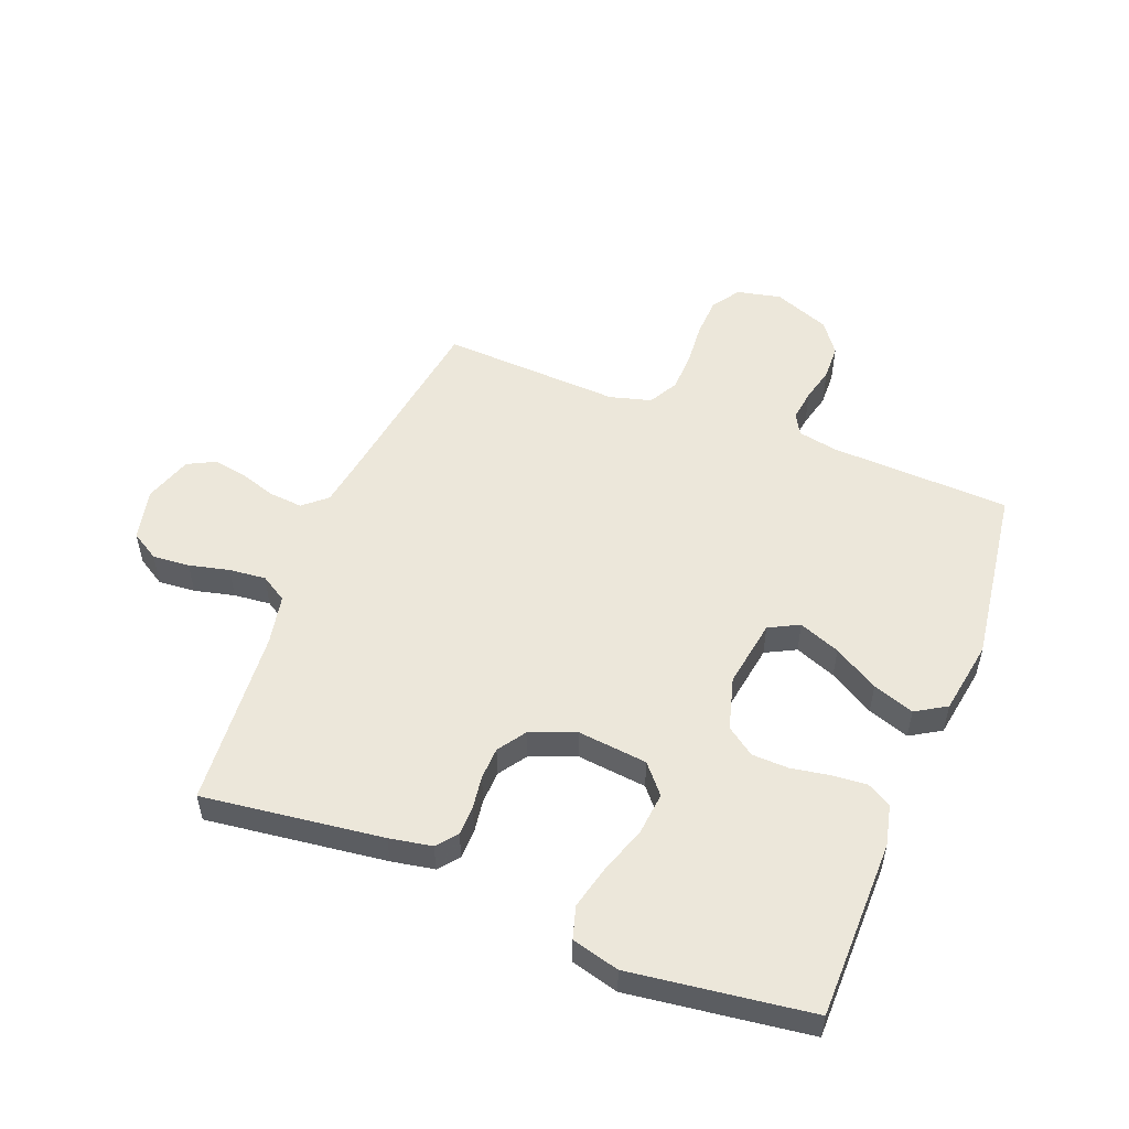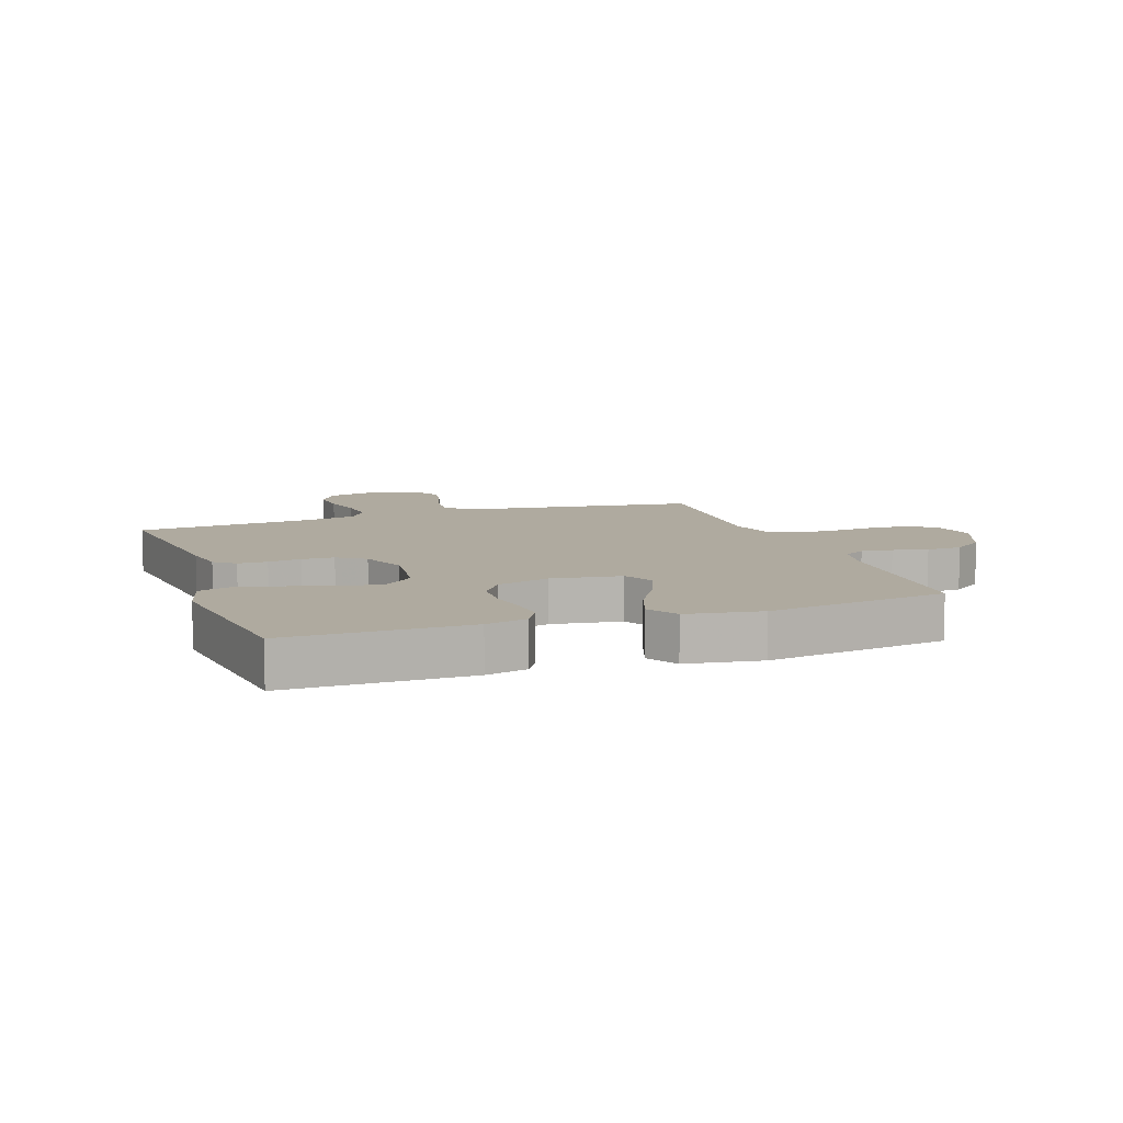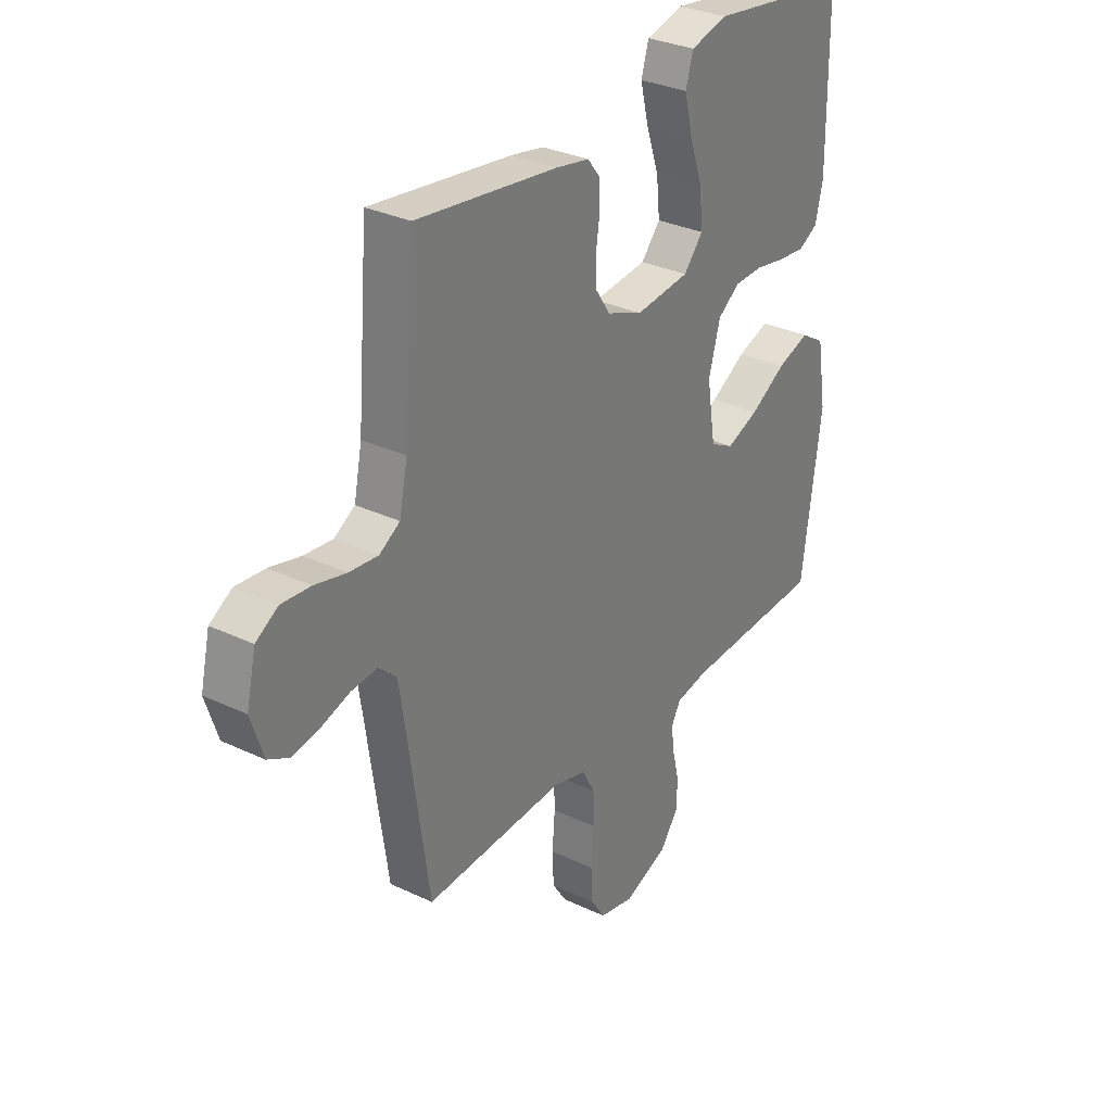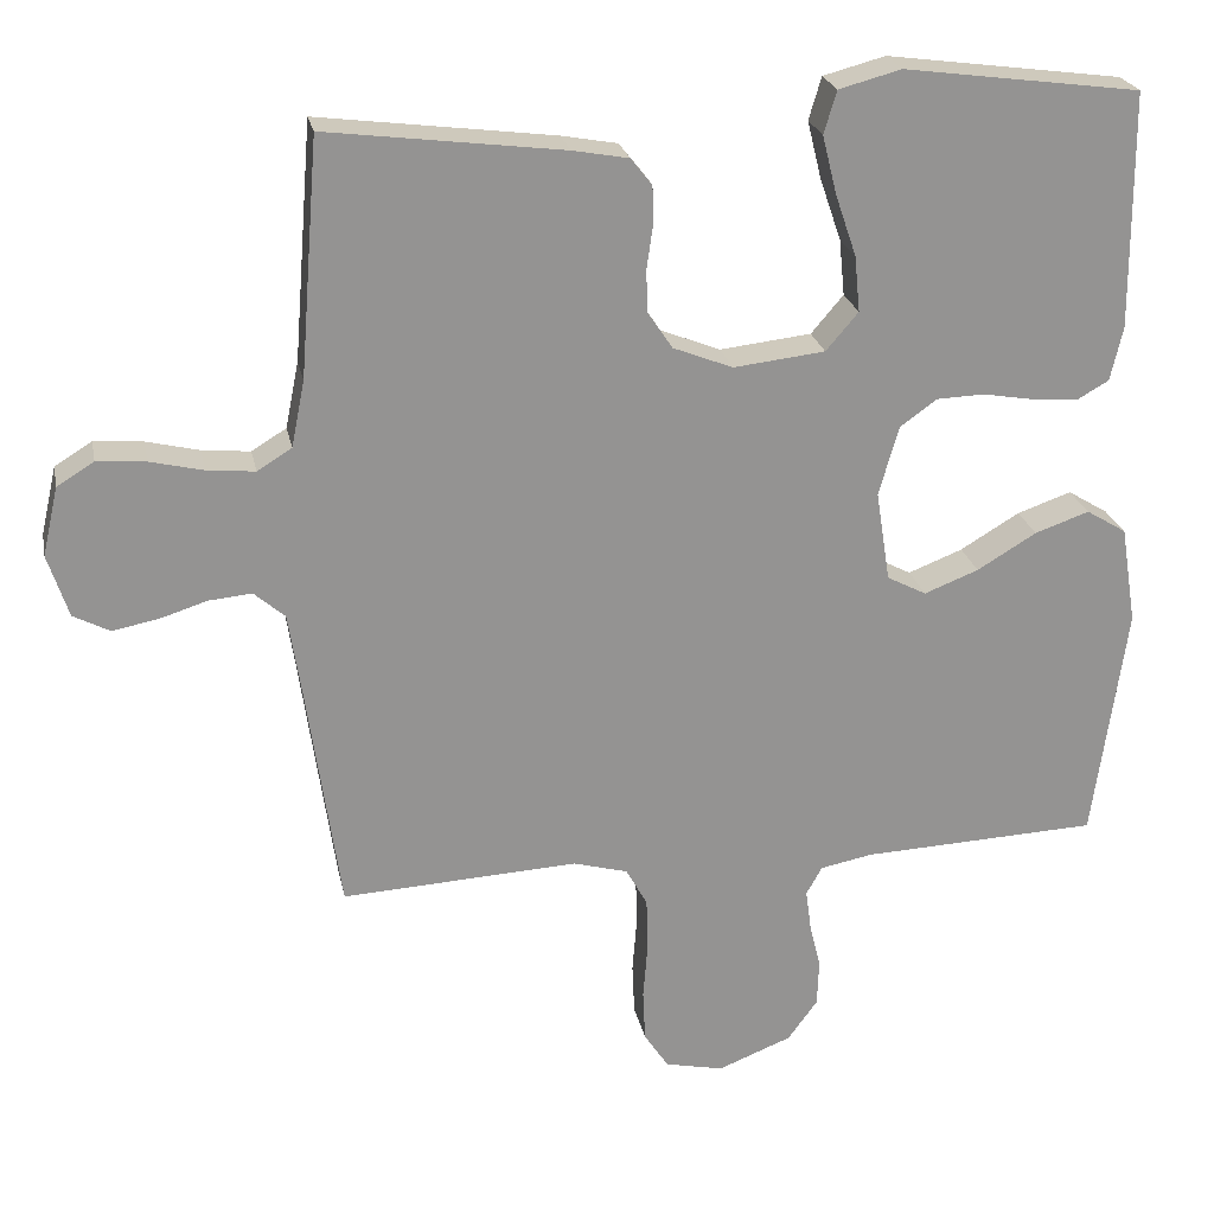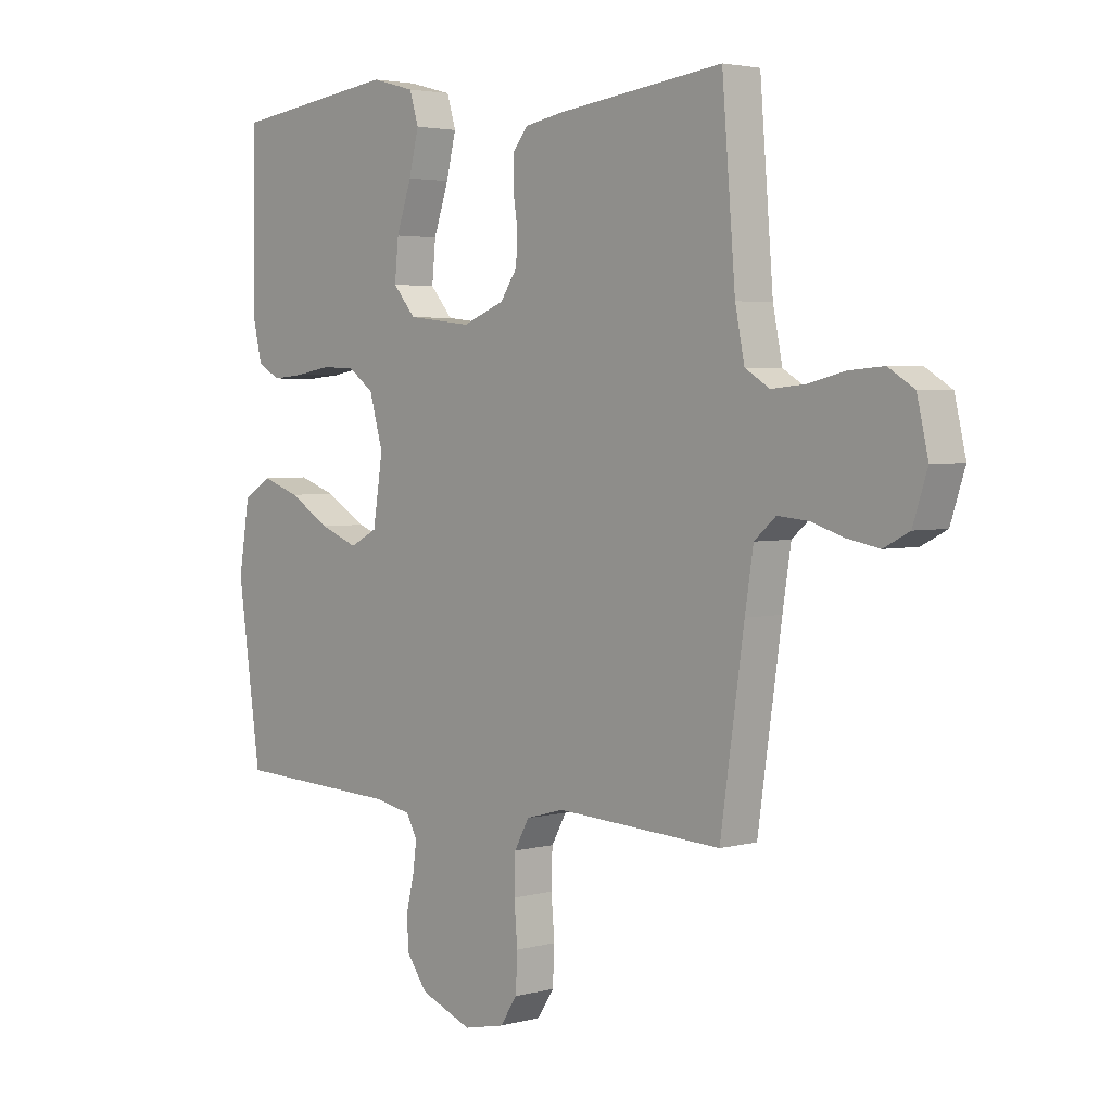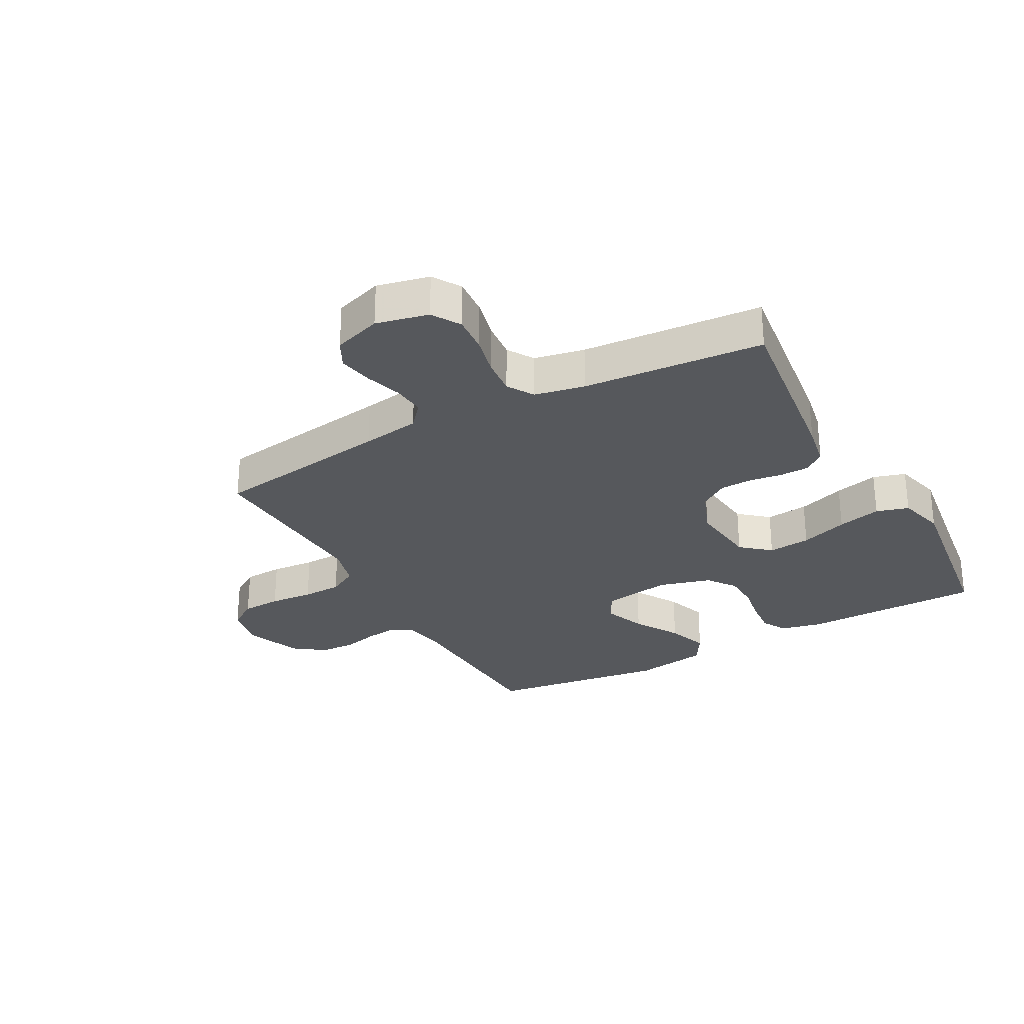
<metadata>
{"format":"obj","ext":"obj","renderer":"f3d","projection":"perspective","resolution":1024,"background":"white","views":[{"elev":52.8,"azim":21.4,"up":"+Y"},{"elev":9.4,"azim":70.6,"up":"+Y"},{"elev":31.0,"azim":-55.8,"up":"+Z"},{"elev":23.5,"azim":-11.3,"up":"+Z"},{"elev":3.3,"azim":-132.4,"up":"+Z"},{"elev":-28.3,"azim":-61.2,"up":"+Y"}]}
</metadata>
<code>
v -0.5 0.07 0.5
v -0.2 0.07 0.462
v -0.129 0.07 0.449
v -0.102 0.07 0.415
v -0.101 0.07 0.366
v -0.109 0.07 0.311
v -0.107 0.07 0.257
v -0.076 0.07 0.211
v 0 0.07 0.181
v 0.116 0.07 0.194
v 0.157 0.07 0.242
v 0.15 0.07 0.313
v 0.123 0.07 0.392
v 0.105 0.07 0.465
v 0.121 0.07 0.519
v 0.2 0.07 0.54
v 0.5 0.07 0.5
v 0.502 0.07 0.2
v 0.486 0.07 0.131
v 0.445 0.07 0.108
v 0.387 0.07 0.113
v 0.323 0.07 0.124
v 0.262 0.07 0.122
v 0.215 0.07 0.088
v 0.19 0.07 0
v 0.208 0.07 -0.115
v 0.258 0.07 -0.141
v 0.327 0.07 -0.114
v 0.402 0.07 -0.069
v 0.471 0.07 -0.045
v 0.522 0.07 -0.076
v 0.542 0.07 -0.2
v 0.5 0.07 -0.5
v 0.2 0.07 -0.513
v 0.133 0.07 -0.526
v 0.113 0.07 -0.562
v 0.12 0.07 -0.614
v 0.134 0.07 -0.672
v 0.132 0.07 -0.731
v 0.094 0.07 -0.783
v 0 0.07 -0.82
v -0.074 0.07 -0.804
v -0.105 0.07 -0.757
v -0.108 0.07 -0.691
v -0.102 0.07 -0.618
v -0.104 0.07 -0.552
v -0.131 0.07 -0.503
v -0.2 0.07 -0.484
v -0.5 0.07 -0.5
v -0.543 0.07 -0.2
v -0.558 0.07 -0.103
v -0.597 0.07 -0.069
v -0.652 0.07 -0.074
v -0.712 0.07 -0.093
v -0.77 0.07 -0.104
v -0.816 0.07 -0.08
v -0.842 0.07 0
v -0.822 0.07 0.087
v -0.775 0.07 0.116
v -0.713 0.07 0.111
v -0.646 0.07 0.095
v -0.585 0.07 0.089
v -0.541 0.07 0.116
v -0.524 0.07 0.2
v -0.5 0 0.5
v -0.2 0 0.462
v -0.129 0 0.449
v -0.102 0 0.415
v -0.101 0 0.366
v -0.109 0 0.311
v -0.107 0 0.257
v -0.076 0 0.211
v 0 0 0.181
v 0.116 0 0.194
v 0.157 0 0.242
v 0.15 0 0.313
v 0.123 0 0.392
v 0.105 0 0.465
v 0.121 0 0.519
v 0.2 0 0.54
v 0.5 0 0.5
v 0.502 0 0.2
v 0.486 0 0.131
v 0.445 0 0.108
v 0.387 0 0.113
v 0.323 0 0.124
v 0.262 0 0.122
v 0.215 0 0.088
v 0.19 0 0
v 0.208 0 -0.115
v 0.258 0 -0.141
v 0.327 0 -0.114
v 0.402 0 -0.069
v 0.471 0 -0.045
v 0.522 0 -0.076
v 0.542 0 -0.2
v 0.5 0 -0.5
v 0.2 0 -0.513
v 0.133 0 -0.526
v 0.113 0 -0.562
v 0.12 0 -0.614
v 0.134 0 -0.672
v 0.132 0 -0.731
v 0.094 0 -0.783
v 0 0 -0.82
v -0.074 0 -0.804
v -0.105 0 -0.757
v -0.108 0 -0.691
v -0.102 0 -0.618
v -0.104 0 -0.552
v -0.131 0 -0.503
v -0.2 0 -0.484
v -0.5 0 -0.5
v -0.543 0 -0.2
v -0.558 0 -0.103
v -0.597 0 -0.069
v -0.652 0 -0.074
v -0.712 0 -0.093
v -0.77 0 -0.104
v -0.816 0 -0.08
v -0.842 0 0
v -0.822 0 0.087
v -0.775 0 0.116
v -0.713 0 0.111
v -0.646 0 0.095
v -0.585 0 0.089
v -0.541 0 0.116
v -0.524 0 0.2
f 59 60 61
f 58 59 61
f 57 58 61
f 56 57 61
f 55 56 61
f 54 55 61
f 53 54 61
f 52 53 61 62
f 51 52 62 63
f 48 49 50
f 51 63 64
f 50 51 64
f 48 50 64
f 47 48 64
f 43 44 45
f 42 43 45
f 41 42 45
f 40 41 45
f 39 40 45
f 38 39 45
f 37 38 45
f 36 37 45 46
f 35 36 46 47
f 32 33 34
f 31 32 34
f 30 31 34
f 29 30 34
f 28 29 34
f 34 35 47
f 28 34 47
f 27 28 47
f 20 21 22
f 19 20 22
f 18 19 22
f 17 18 22
f 16 17 22
f 15 16 22
f 14 15 22
f 13 14 22
f 12 13 22
f 11 12 22 23
f 10 11 23 24
f 4 5 6
f 3 4 6
f 2 3 6
f 1 2 6
f 64 1 6
f 64 6 7
f 26 27 47 64
f 25 26 64
f 9 10 24 25
f 8 9 25 64
f 7 8 64
f 125 124 123
f 125 123 122
f 125 122 121
f 125 121 120
f 125 120 119
f 125 119 118
f 125 118 117
f 126 125 117 116
f 127 126 116 115
f 114 113 112
f 128 127 115
f 128 115 114
f 128 114 112
f 128 112 111
f 109 108 107
f 109 107 106
f 109 106 105
f 109 105 104
f 109 104 103
f 109 103 102
f 109 102 101
f 110 109 101 100
f 111 110 100 99
f 98 97 96
f 98 96 95
f 98 95 94
f 98 94 93
f 98 93 92
f 111 99 98
f 111 98 92
f 111 92 91
f 86 85 84
f 86 84 83
f 86 83 82
f 86 82 81
f 86 81 80
f 86 80 79
f 86 79 78
f 86 78 77
f 86 77 76
f 87 86 76 75
f 88 87 75 74
f 70 69 68
f 70 68 67
f 70 67 66
f 70 66 65
f 70 65 128
f 71 70 128
f 128 111 91 90
f 128 90 89
f 89 88 74 73
f 128 89 73 72
f 128 72 71
f 1 65 66 2
f 2 66 67 3
f 3 67 68 4
f 4 68 69 5
f 5 69 70 6
f 6 70 71 7
f 7 71 72 8
f 8 72 73 9
f 9 73 74 10
f 10 74 75 11
f 11 75 76 12
f 12 76 77 13
f 13 77 78 14
f 14 78 79 15
f 15 79 80 16
f 16 80 81 17
f 17 81 82 18
f 18 82 83 19
f 19 83 84 20
f 20 84 85 21
f 21 85 86 22
f 22 86 87 23
f 23 87 88 24
f 24 88 89 25
f 25 89 90 26
f 26 90 91 27
f 27 91 92 28
f 28 92 93 29
f 29 93 94 30
f 30 94 95 31
f 31 95 96 32
f 32 96 97 33
f 33 97 98 34
f 34 98 99 35
f 35 99 100 36
f 36 100 101 37
f 37 101 102 38
f 38 102 103 39
f 39 103 104 40
f 40 104 105 41
f 41 105 106 42
f 42 106 107 43
f 43 107 108 44
f 44 108 109 45
f 45 109 110 46
f 46 110 111 47
f 47 111 112 48
f 48 112 113 49
f 49 113 114 50
f 50 114 115 51
f 51 115 116 52
f 52 116 117 53
f 53 117 118 54
f 54 118 119 55
f 55 119 120 56
f 56 120 121 57
f 57 121 122 58
f 58 122 123 59
f 59 123 124 60
f 60 124 125 61
f 61 125 126 62
f 62 126 127 63
f 63 127 128 64
f 64 128 65 1

</code>
